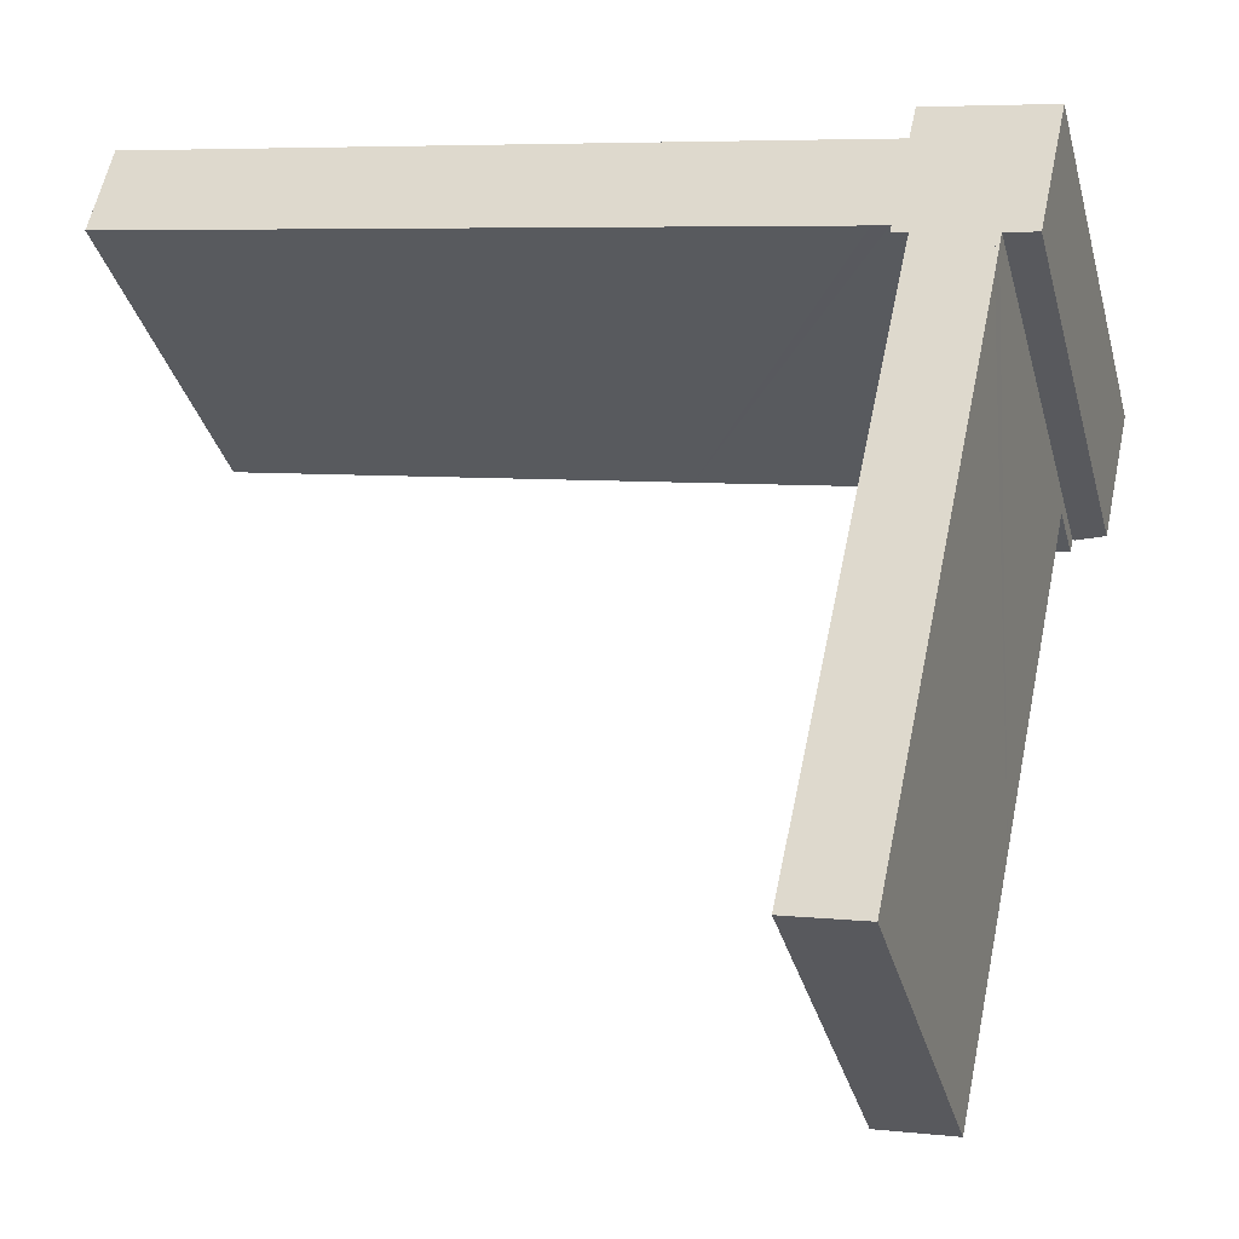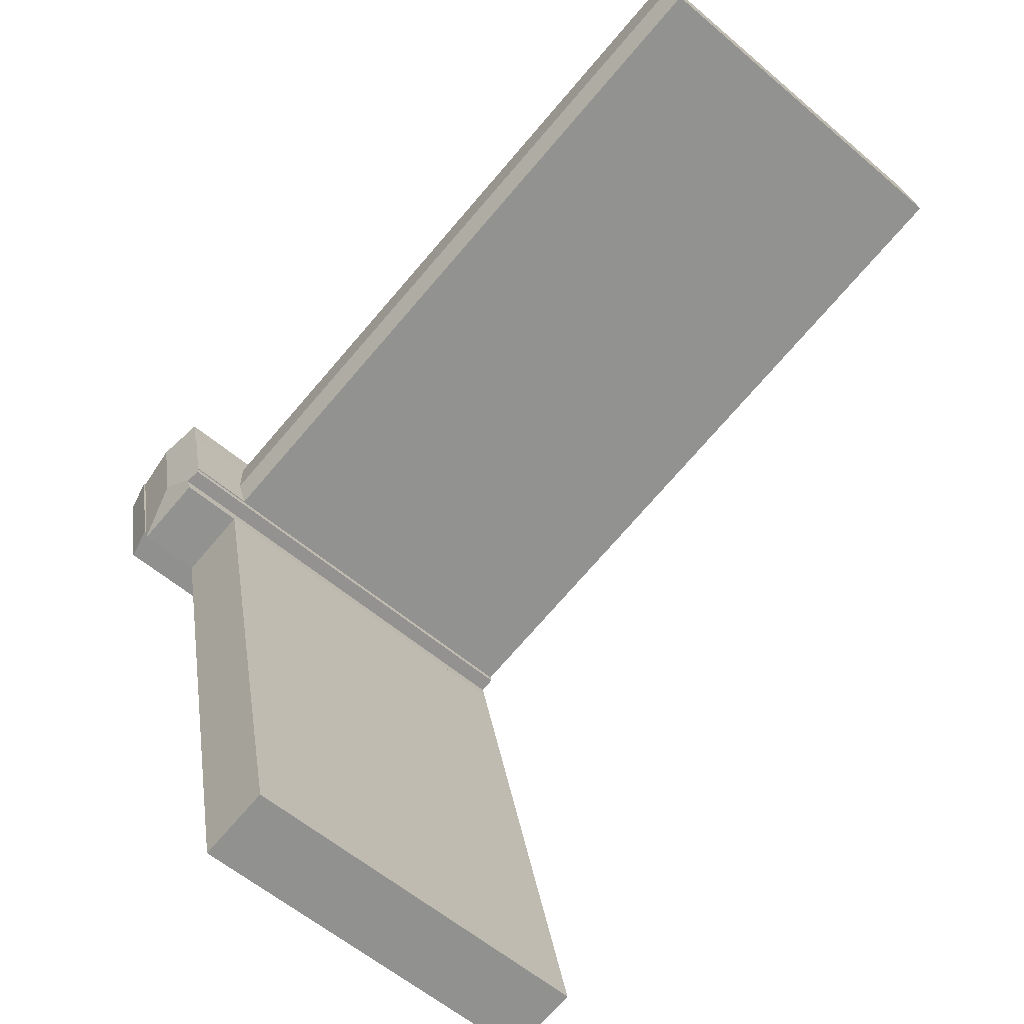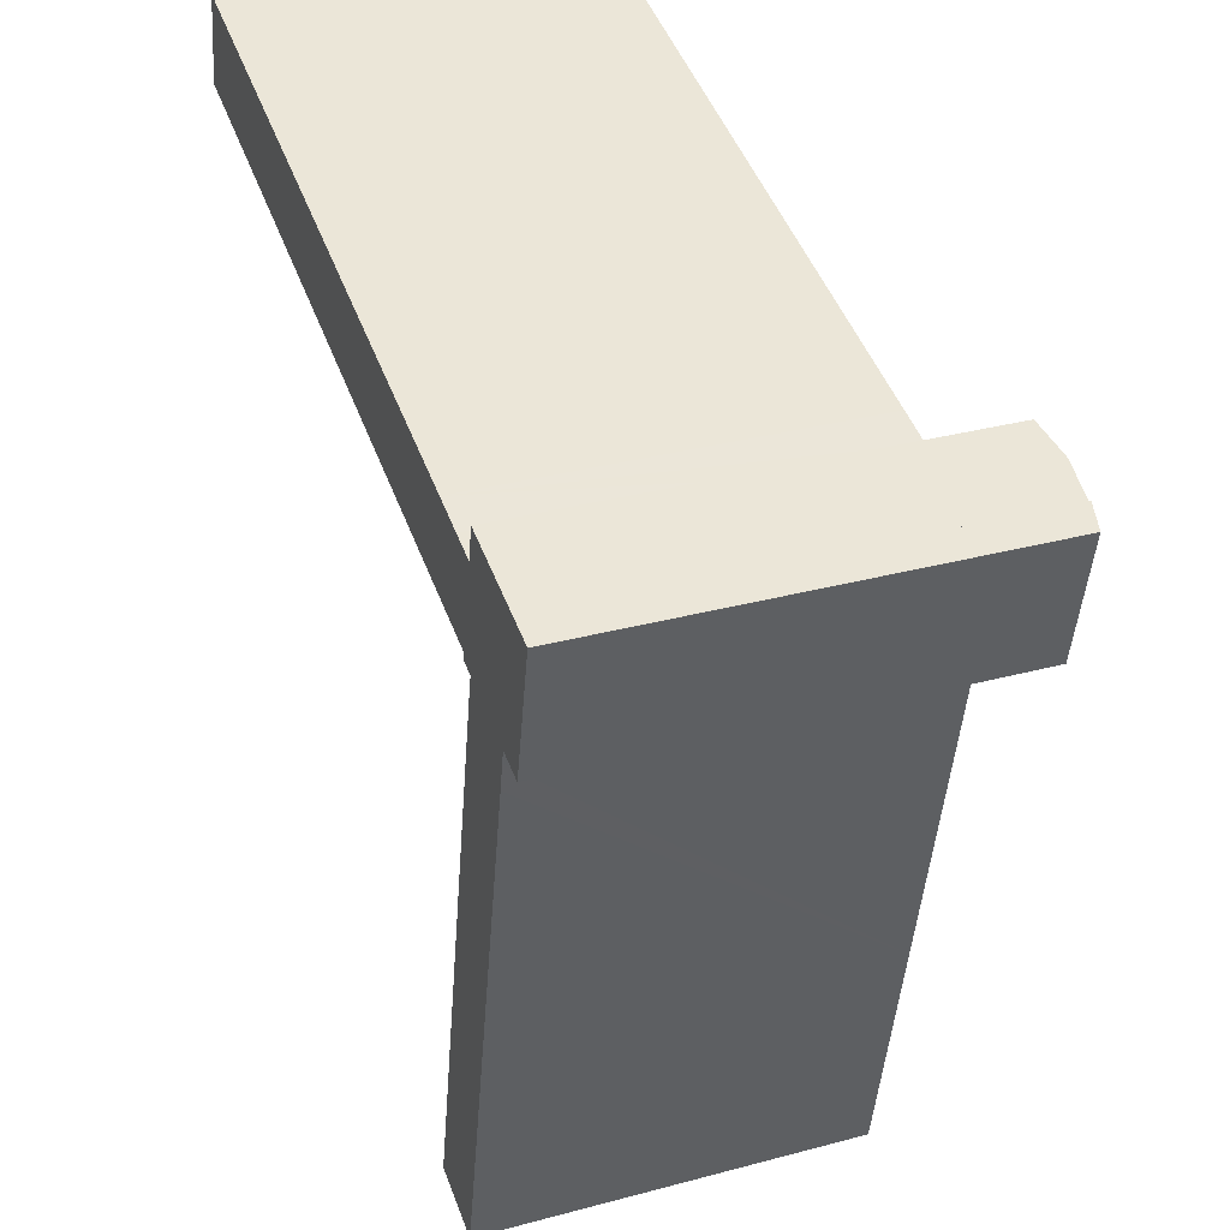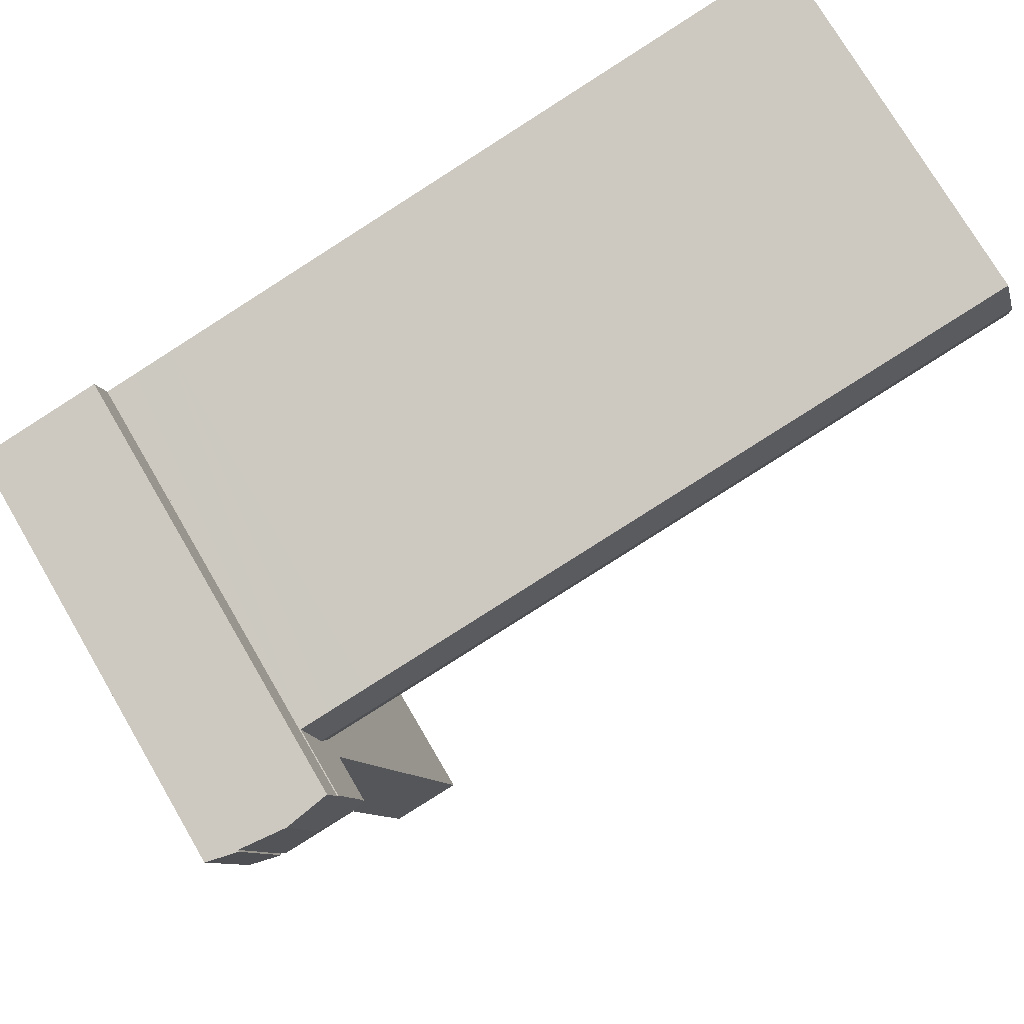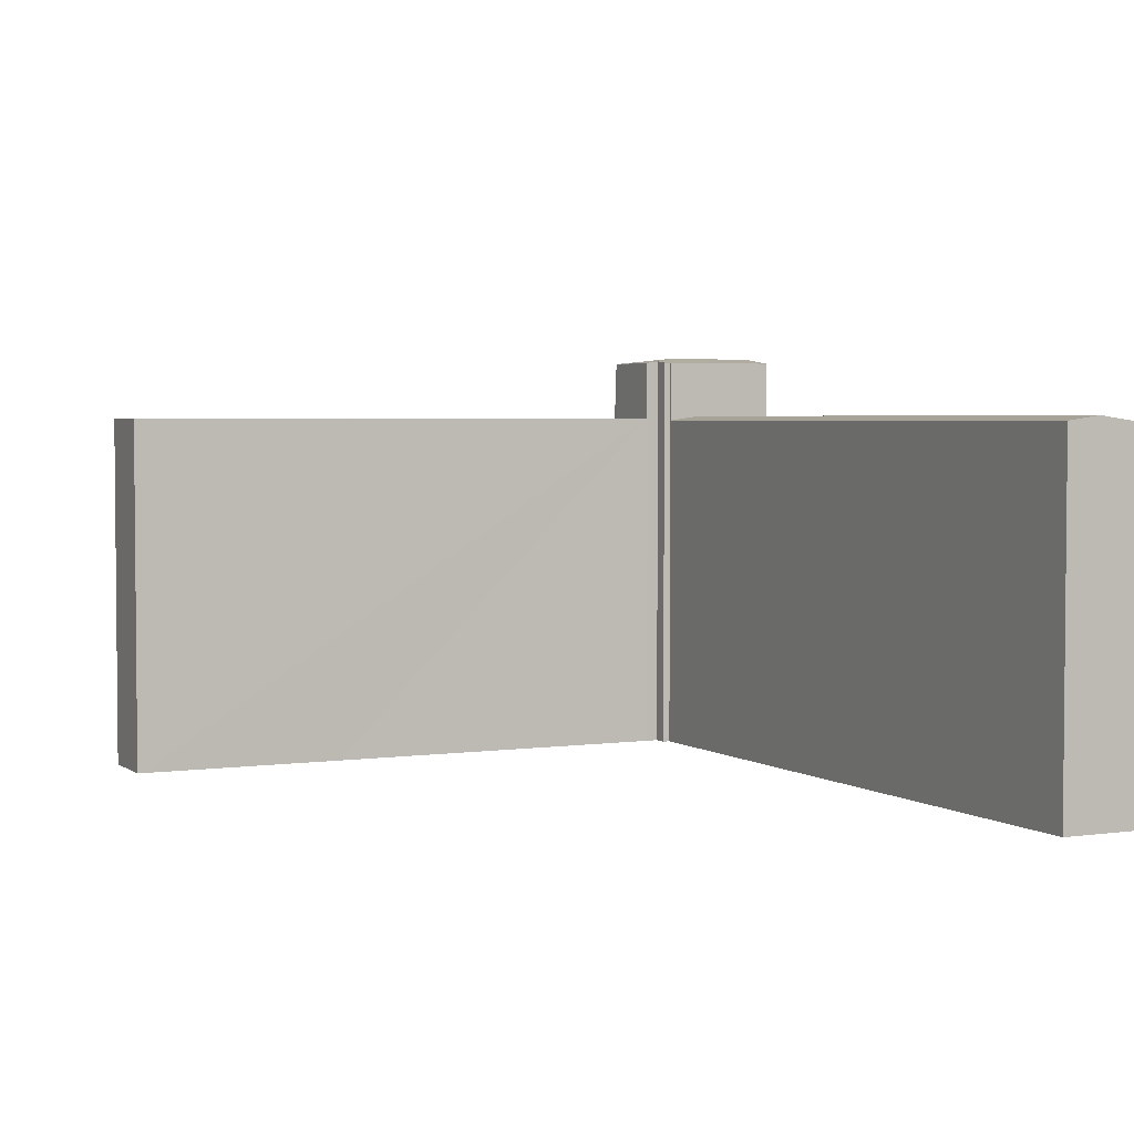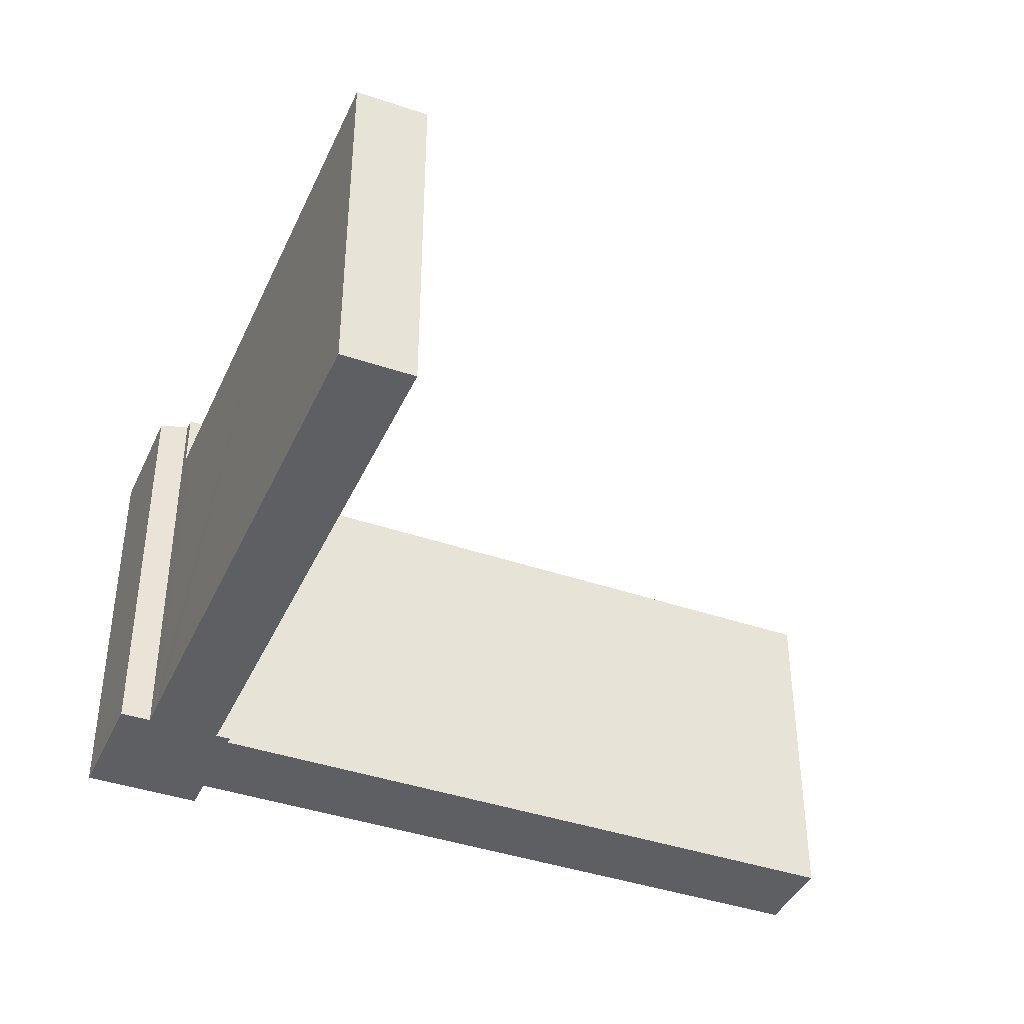
<metadata>
{"format":"obj","ext":"obj","renderer":"f3d","projection":"perspective","resolution":1024,"background":"white","views":[{"elev":-34.0,"azim":14.6,"up":"+Z"},{"elev":-56.7,"azim":-131.8,"up":"+Z"},{"elev":33.3,"azim":69.9,"up":"+Z"},{"elev":74.5,"azim":149.7,"up":"+Z"},{"elev":3.4,"azim":-103.9,"up":"+Y"},{"elev":-40.7,"azim":169.3,"up":"+Y"}]}
</metadata>
<code>
v  74.05 40.11 -16.67
v  77.88 39.37 -12.45
v  76.83 39.38 -17.22
v  76.03 40.12 -7.509
v  78.62 39.37 -9.107
v  78.73 39.37 -8.628
v  78.84 39.37 -8.114
v  79.5 39.37 -5.14
v  76.67 40.12 -4.537
v  74.05 1.02e-15 -16.67
v  76.67 2.778e-16 -4.537
v  76.03 4.598e-16 -7.509
v  79.5 3.147e-16 -5.14
v  78.84 4.968e-16 -8.114
v  76.83 1.055e-15 -17.22
v  78.73 5.283e-16 -8.628
v  78.62 5.576e-16 -9.107
v  77.88 7.622e-16 -12.45
v  64.35 33.92 -13.85
v  66.48 34.37 -10.92
v  65.78 33.92 -14.16
v  0.68 34.37 3.206
v  42.74 33.92 -9.202
v  40.61 33.92 -8.742
v  14.07 33.92 -3.028
v  6.165 33.92 -1.327
v  0 33.92 2.077e-15
v  20.68 33.65 4.298
v  1.778 33.65 8.38
v  32.61 33.65 1.722
v  36.08 33.66 0.972
v  42.48 33.66 -0.409
v  61.41 33.66 -4.497
v  64.94 33.66 -5.269
v  66.56 33.66 -5.615
v  67.58 33.66 -5.833
v  67.58 3.572e-16 -5.833
v  65.78 8.67e-16 -14.16
v  66.48 6.689e-16 -10.92
v  64.35 8.483e-16 -13.85
v  42.74 5.635e-16 -9.202
v  40.61 5.353e-16 -8.742
v  14.07 1.854e-16 -3.028
v  0 0 0
v  6.165 8.126e-17 -1.327
v  1.778 -5.131e-16 8.38
v  0.68 -1.963e-16 3.206
v  20.68 -2.632e-16 4.298
v  32.61 -1.054e-16 1.722
v  36.08 -5.952e-17 0.972
v  42.48 2.504e-17 -0.409
v  61.41 2.754e-16 -4.497
v  64.94 3.226e-16 -5.269
v  66.56 3.438e-16 -5.615
v  70.47 40.5 -12.84
v  73.8 39.96 -17.36
v  73.7 39.96 -17.84
v  73.95 39.96 -16.65
v  76.03 39.95 -7.509
v  74.05 39.95 -16.67
v  71.82 40.5 -6.605
v  76.67 39.95 -4.537
v  72.46 40.5 -3.639
v  66.83 39.95 -16.46
v  73.68 39.95 -17.93
v  67.14 40.12 -15.18
v  66.85 39.96 -16.37
v  66.92 40.12 -15.13
v  66.48 39.95 -10.92
v  65.87 39.96 -14.18
v  65.78 39.95 -14.16
v  67.68 39.96 -5.854
v  67.58 39.95 -5.833
v  67.7 39.96 -5.723
v  68.36 39.96 -2.765
v  65.73 39.96 -14.87
v  73.95 1.019e-15 -16.65
v  73.8 1.063e-15 -17.36
v  73.7 1.093e-15 -17.84
v  73.68 1.098e-15 -17.93
v  66.83 1.008e-15 -16.46
v  67.14 9.295e-16 -15.18
v  65.73 9.105e-16 -14.87
v  66.92 9.266e-16 -15.13
v  65.87 8.683e-16 -14.18
v  66.85 1.002e-15 -16.37
v  67.68 3.585e-16 -5.854
v  68.36 1.693e-16 -2.765
v  67.7 3.504e-16 -5.723
v  72.46 2.228e-16 -3.639
v  55.15 34.15 -70.59
v  62.1 34.15 -71.46
v  61.99 34.15 -72
v  63.15 34.15 -66.62
v  55.25 34.15 -70.15
v  56.57 34.15 -64.04
v  64.43 34.15 -60.72
v  57.87 34.15 -58.03
v  65.27 34.15 -56.86
v  58.49 34.15 -55.16
v  66.36 34.15 -51.78
v  59.53 34.15 -50.33
v  66.95 34.15 -49.09
v  59.89 34.15 -48.68
v  70.49 34.15 -32.75
v  59.93 34.15 -48.52
v  60.88 34.15 -44.1
v  66.83 34.15 -16.46
v  71.46 34.15 -28.27
v  73.14 34.15 -20.49
v  73.68 34.15 -17.93
v  55.15 4.322e-15 -70.59
v  55.25 4.295e-15 -70.15
v  56.57 3.922e-15 -64.04
v  59.53 3.082e-15 -50.33
v  58.49 3.378e-15 -55.16
v  57.87 3.553e-15 -58.03
v  59.89 2.981e-15 -48.68
v  60.88 2.7e-15 -44.1
v  59.93 2.971e-15 -48.52
v  73.14 1.255e-15 -20.49
v  71.46 1.731e-15 -28.27
v  70.49 2.005e-15 -32.75
v  66.95 3.006e-15 -49.09
v  65.27 3.482e-15 -56.86
v  63.15 4.079e-15 -66.62
v  62.1 4.376e-15 -71.46
v  61.99 4.409e-15 -72
v  66.36 3.171e-15 -51.78
v  64.43 3.718e-15 -60.72
g defaultobject
f 1 2 3
f 2 1 4
f 2 4 5
f 5 4 6
f 6 4 7
f 7 4 8
f 8 4 9
f 10 4 1
f 4 10 9
f 9 10 11
f 11 10 12
f 11 8 9
f 8 11 13
f 13 7 8
f 7 13 6
f 6 13 5
f 5 13 2
f 2 13 3
f 3 13 14
f 3 14 15
f 15 14 16
f 15 16 17
f 15 17 18
f 3 10 1
f 10 3 15
f 12 13 11
f 13 12 14
f 14 12 10
f 14 10 16
f 16 10 17
f 17 10 18
f 18 10 15
f 19 20 21
f 20 19 22
f 22 19 23
f 22 23 24
f 22 24 25
f 22 25 26
f 22 26 27
f 28 22 29
f 22 28 20
f 20 28 30
f 20 30 31
f 20 31 32
f 20 32 33
f 20 33 34
f 20 34 35
f 20 35 36
f 37 20 36
f 20 37 21
f 21 37 38
f 38 37 39
f 38 19 21
f 19 38 23
f 23 38 40
f 23 40 41
f 23 41 24
f 24 41 25
f 25 41 42
f 25 42 43
f 25 43 26
f 26 43 27
f 27 43 44
f 44 43 45
f 27 29 22
f 29 27 44
f 29 44 46
f 46 44 47
f 46 28 29
f 28 46 48
f 28 48 30
f 30 48 31
f 31 48 32
f 32 48 49
f 32 49 33
f 33 49 50
f 33 50 51
f 33 51 52
f 33 52 34
f 34 52 35
f 35 52 36
f 36 52 53
f 36 53 37
f 37 53 54
f 45 47 44
f 47 45 46
f 46 45 48
f 48 45 43
f 48 43 42
f 48 42 49
f 49 42 50
f 50 42 51
f 51 42 41
f 51 41 52
f 52 41 40
f 52 40 53
f 53 40 54
f 54 40 38
f 54 38 39
f 54 39 37
f 55 56 57
f 56 55 58
f 58 59 60
f 59 58 55
f 59 55 61
f 59 61 62
f 62 61 63
f 64 57 65
f 57 64 55
f 55 64 66
f 66 64 67
f 68 55 66
f 69 70 71
f 70 69 55
f 55 69 61
f 61 69 72
f 72 69 73
f 61 72 74
f 61 74 75
f 61 75 63
f 70 68 76
f 68 70 55
f 11 59 62
f 59 11 60
f 60 11 10
f 10 11 12
f 77 56 58
f 56 77 57
f 57 77 65
f 65 77 78
f 65 78 79
f 65 79 80
f 80 64 65
f 64 80 81
f 82 68 66
f 68 82 76
f 76 82 83
f 83 82 84
f 85 71 70
f 71 85 38
f 60 77 58
f 77 60 10
f 64 86 67
f 86 64 81
f 67 82 66
f 82 67 86
f 83 70 76
f 70 83 85
f 38 69 71
f 69 38 73
f 73 38 37
f 37 38 39
f 87 74 72
f 74 87 75
f 75 87 88
f 88 87 89
f 73 87 72
f 87 73 37
f 75 62 63
f 62 75 88
f 62 88 11
f 11 88 90
f 85 39 38
f 39 85 37
f 37 85 87
f 87 85 83
f 87 83 84
f 87 84 89
f 89 84 88
f 88 84 90
f 90 84 82
f 81 82 86
f 82 81 80
f 82 80 90
f 90 80 79
f 90 79 78
f 90 78 77
f 77 11 90
f 11 77 12
f 12 77 10
f 91 92 93
f 92 91 94
f 94 91 95
f 94 95 96
f 94 96 97
f 97 96 98
f 97 98 99
f 99 98 100
f 99 100 101
f 101 100 102
f 101 102 103
f 103 102 104
f 103 104 105
f 105 104 106
f 105 106 107
f 105 107 108
f 105 108 109
f 109 108 110
f 110 108 111
f 112 95 91
f 95 112 96
f 96 112 98
f 98 112 100
f 100 112 102
f 102 112 104
f 104 112 106
f 106 112 107
f 107 112 108
f 108 112 113
f 108 113 114
f 108 114 115
f 108 115 81
f 115 114 116
f 116 114 117
f 81 115 118
f 81 118 119
f 119 118 120
f 81 111 108
f 111 81 80
f 80 110 111
f 110 80 109
f 109 80 105
f 105 80 103
f 103 80 121
f 103 121 101
f 101 121 122
f 101 122 99
f 99 122 97
f 97 122 123
f 97 123 94
f 94 123 124
f 94 124 92
f 92 124 93
f 93 124 125
f 93 125 126
f 93 126 127
f 93 127 128
f 125 124 129
f 126 125 130
f 128 91 93
f 91 128 112
f 128 113 112
f 113 128 127
f 113 127 114
f 114 127 126
f 114 126 130
f 114 130 117
f 117 130 125
f 117 125 116
f 116 125 129
f 116 129 115
f 115 129 118
f 118 129 124
f 118 124 120
f 120 124 119
f 119 124 123
f 119 123 81
f 81 123 122
f 81 122 121
f 81 121 80

</code>
